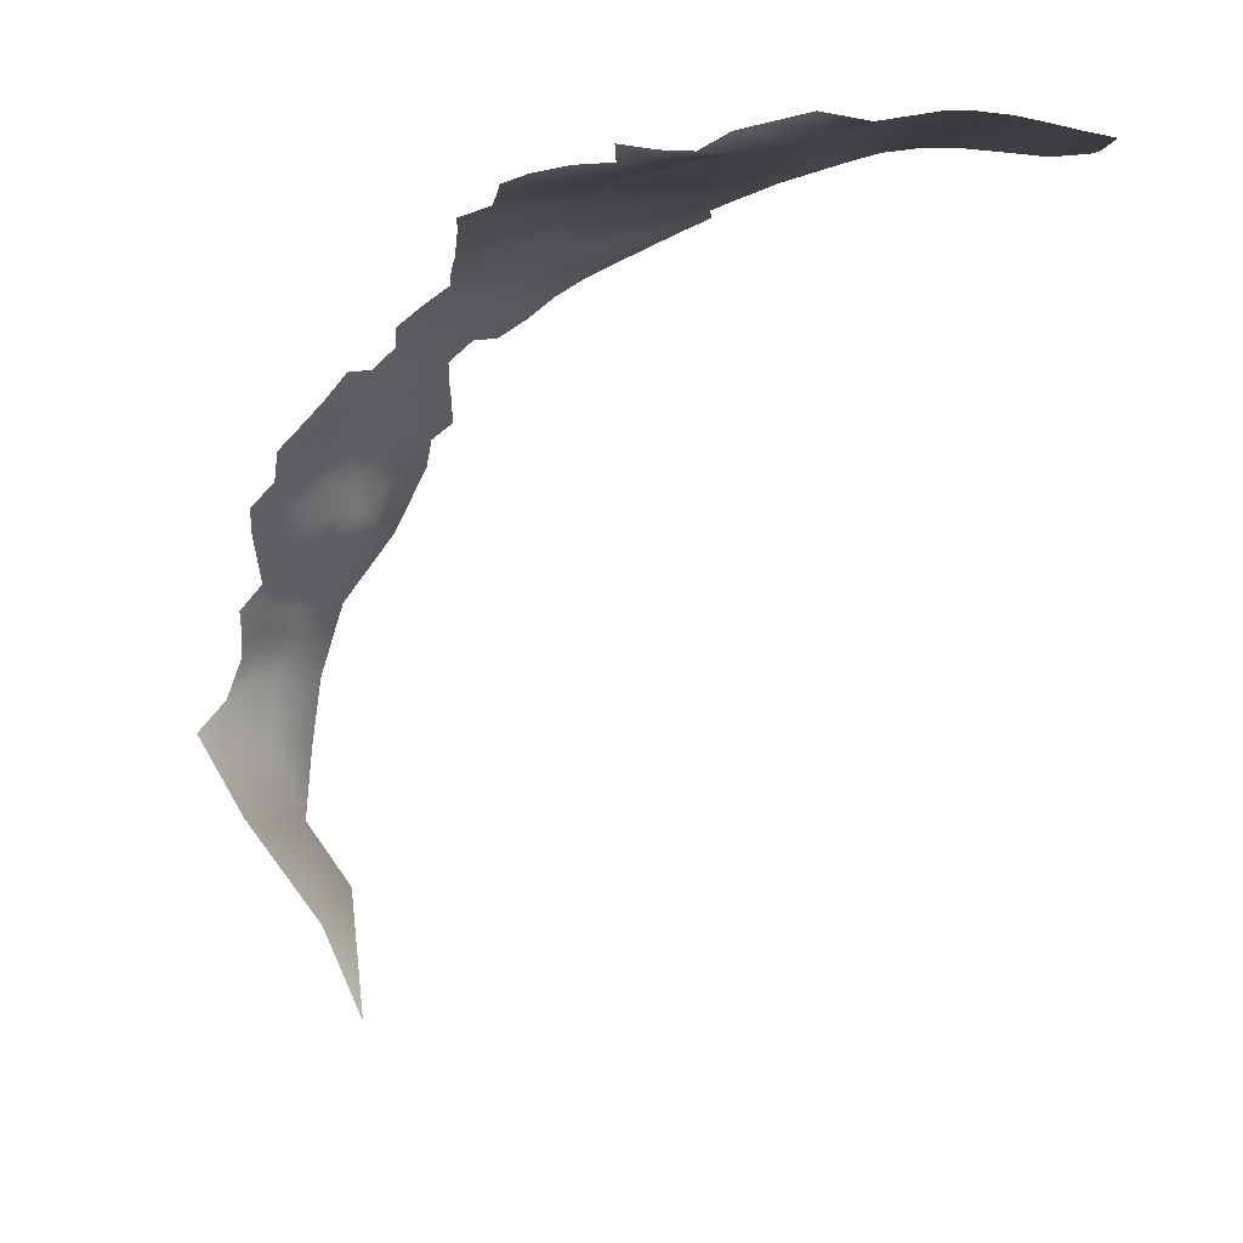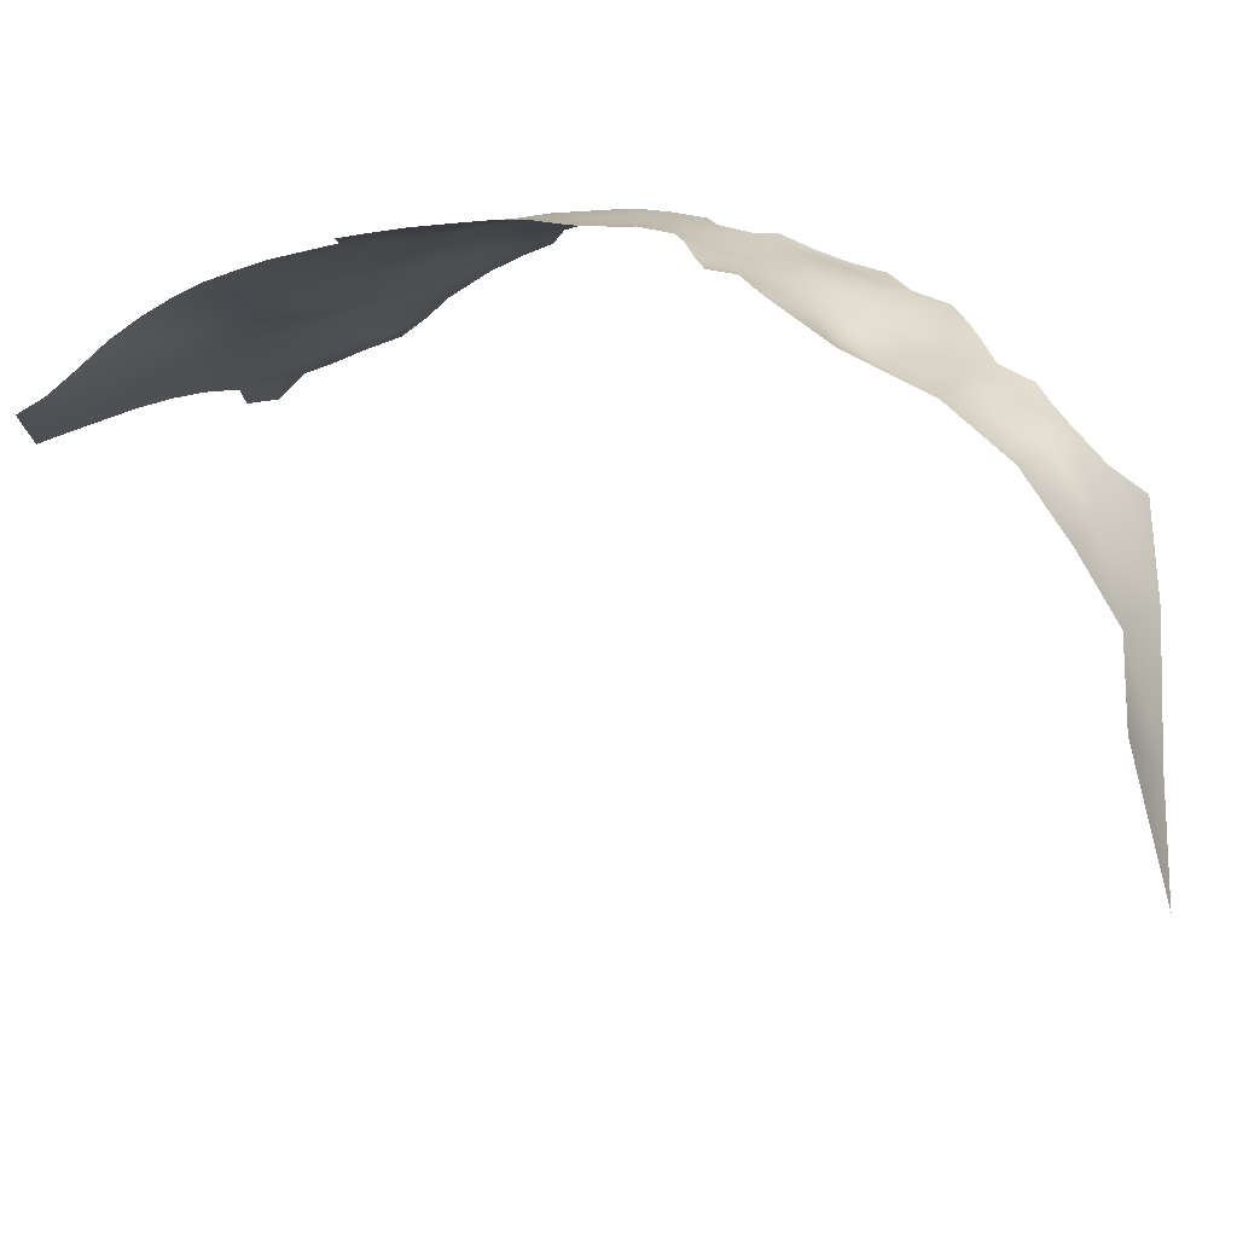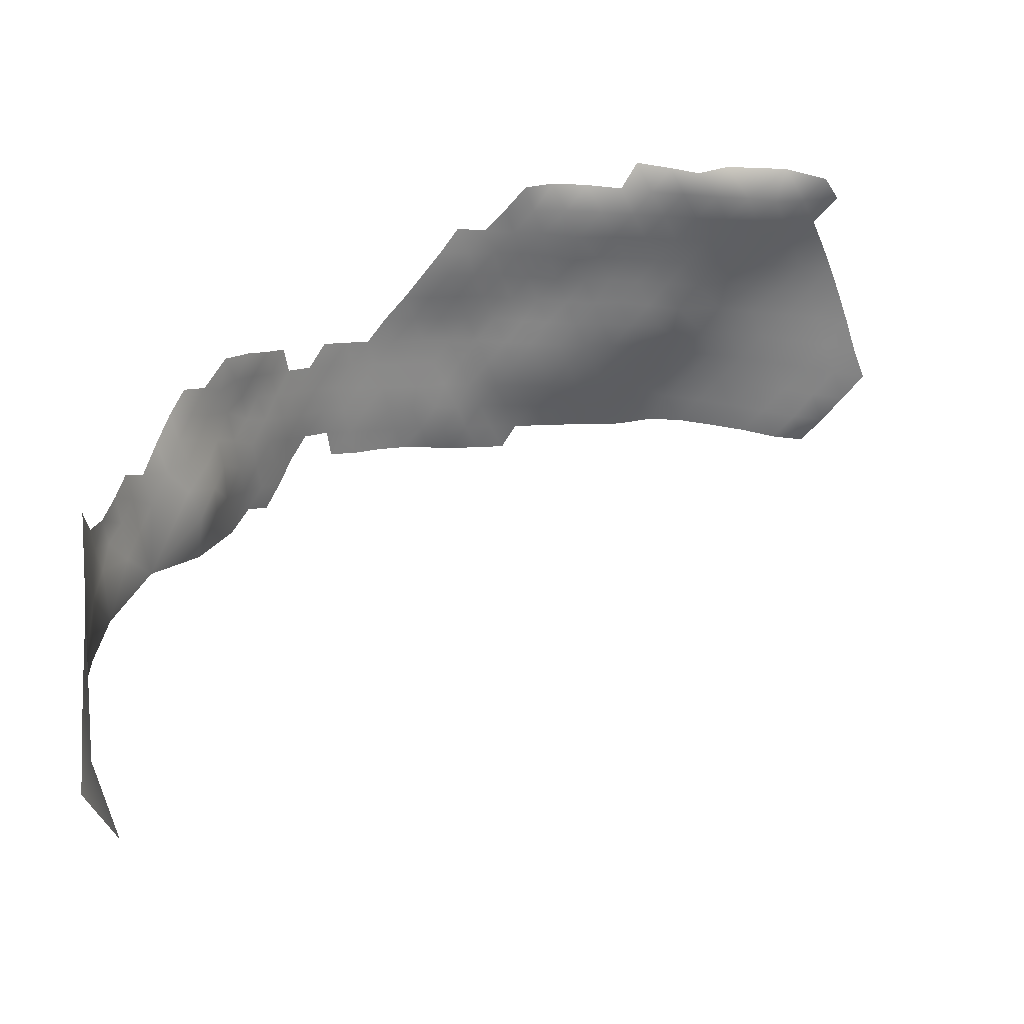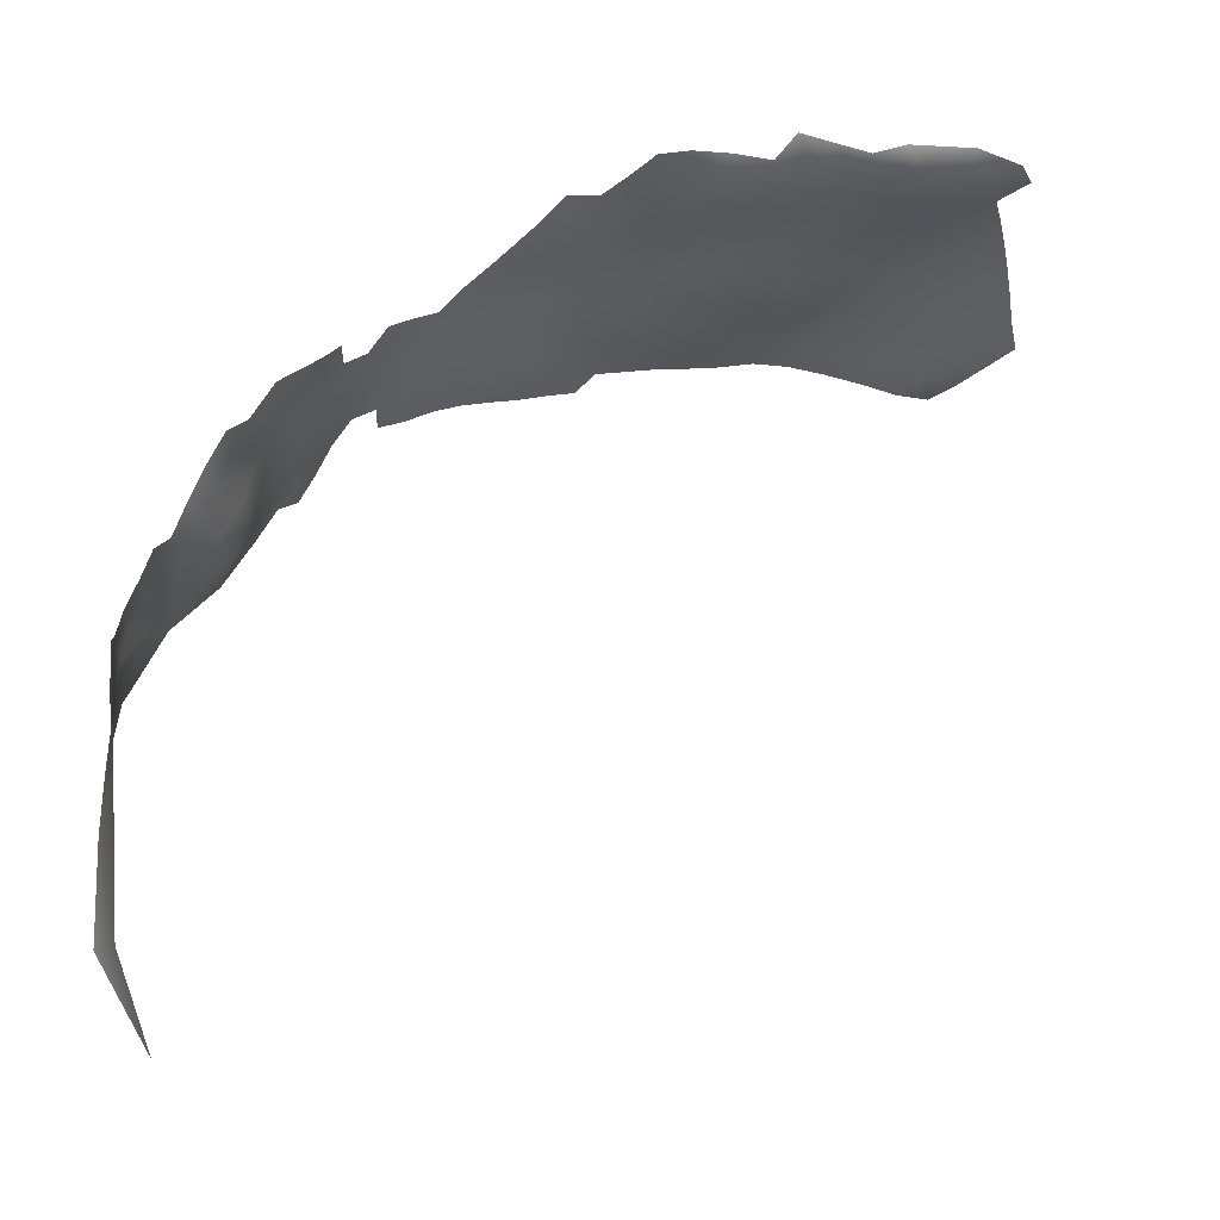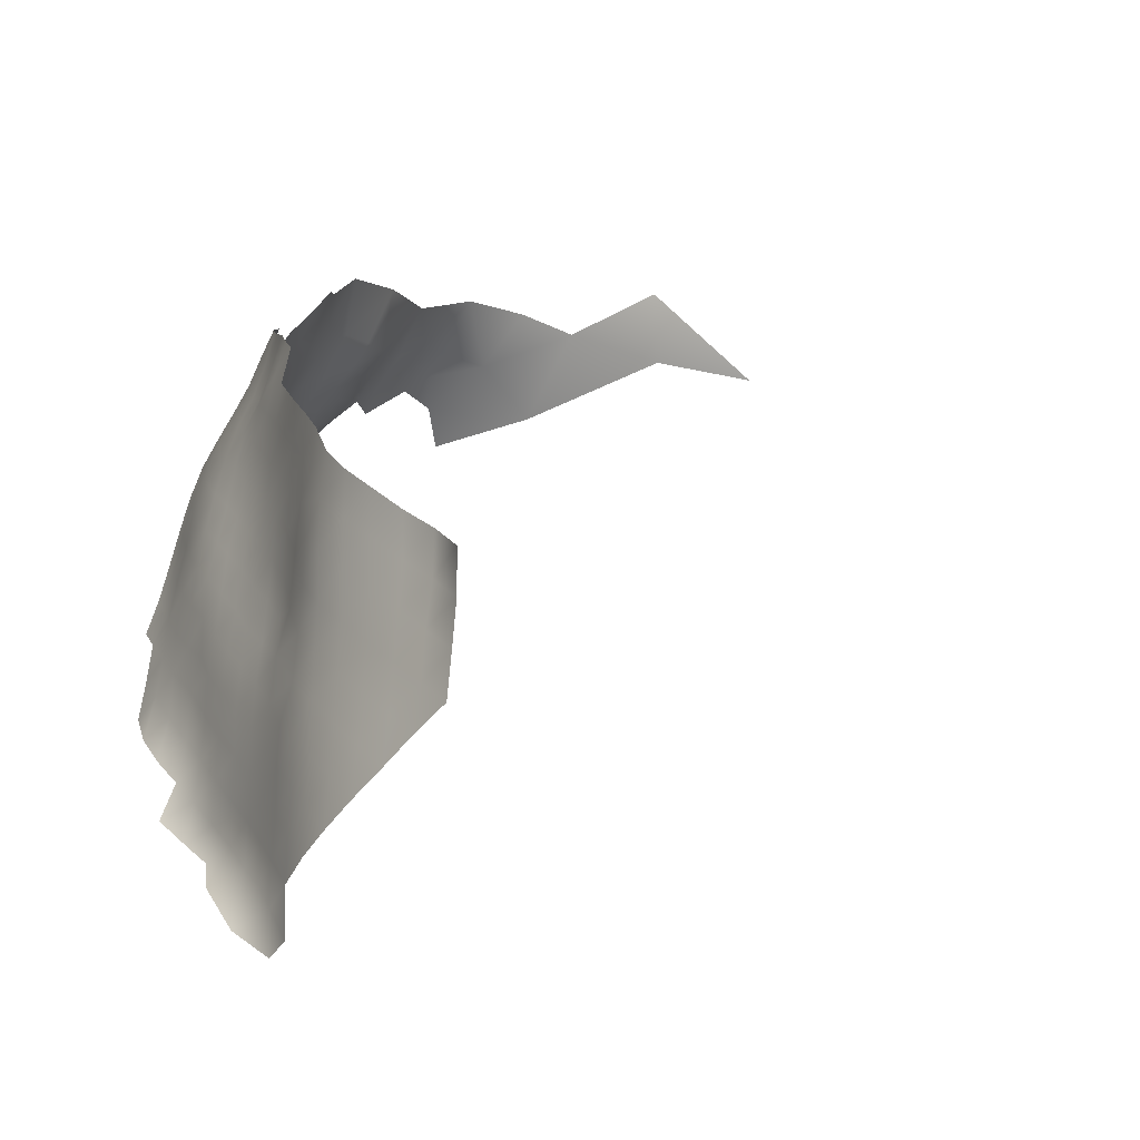
<metadata>
{"format":"obj","ext":"obj","renderer":"f3d","projection":"perspective","resolution":1024,"background":"white","views":[{"elev":6.2,"azim":-3.1,"up":"+Z"},{"elev":76.4,"azim":155.3,"up":"+Y"},{"elev":-54.4,"azim":-39.3,"up":"+Z"},{"elev":-32.5,"azim":-47.8,"up":"+Z"},{"elev":-10.9,"azim":52.2,"up":"+Y"}]}
</metadata>
<code>
v -733.4 828.2 -242.4
v -731.7 823.4 -233.8
v -731.4 826.1 -236.5
v -731 828.8 -239.7
v -730.7 830.7 -242.2
v -730.6 832.6 -245
v -733.3 830 -245
v -728.9 825.5 -234.3
v -731.7 821 -231.2
v -729 823.1 -231.4
v -729.1 820.8 -228.5
v -726.6 823.6 -228.8
v -724.3 823.4 -226.1
v -723.7 825.8 -228.9
v -723.6 827.5 -232
v -726.3 825.5 -231.5
v -721.2 826.3 -226.2
v -721 828.1 -229.2
v -726.9 821 -226.7
v -721 824.1 -223.7
v -718.4 826.6 -223.9
v -716.1 826.3 -221.5
v -716 829 -223.8
v -715.7 831.9 -225.9
v -718.3 829 -226.4
v -713.7 828.8 -221.2
v -713.5 831.4 -223.5
v -717.9 831.7 -229.5
v -713.4 834.3 -224.9
v -711.1 833.8 -223.2
v -711.2 831.2 -220.9
v -718.6 823.9 -221.7
v -711.4 828.7 -218.5
v -713.8 826.1 -219.1
v -711.5 825.8 -216.6
v -716.3 823.7 -219.4
v -713.9 823.3 -216.9
v -716.5 821 -217.1
v -718.9 821.4 -219.5
v -719.1 818.8 -217.2
v -721.4 819.2 -219.7
v -721.3 821.8 -221.8
v -723.7 819.3 -222.3
v -723.7 816.7 -220
v -721.5 816.6 -217.3
v -716.7 818.1 -214.8
v -716.7 815.1 -212.9
v -714.1 817.3 -212.6
v -714.1 820.3 -214.6
v -726.1 816.8 -222.6
v -711.4 819.6 -212.5
v -714 814.4 -210.7
v -711.3 816.7 -210.6
v -711.4 822.5 -214.4
v -711.3 813.6 -208.8
v -708.5 815.8 -208.8
v -708.5 818.8 -210.6
v -708.2 812.4 -207.1
v -705.3 814.5 -206.9
v -705.6 817.8 -208.7
v -708.7 821.8 -212.5
v -708.9 824.9 -214.3
v -705.9 821 -210.6
v -706 824 -212.5
v -711.1 810.2 -207.3
v -710.6 803.2 -205
v -710.8 806.8 -206.1
v -710.5 799.6 -203.8
v -710.5 796.3 -202.6
v -707.4 798.1 -202.7
v -707.6 801.8 -203.7
v -707.3 794.7 -201.5
v -704.4 796.7 -201.4
v -704.6 800.3 -202.3
v -707.7 805.5 -204.6
v -704.6 803.8 -203.2
v -704.5 807.3 -203.8
v -704.6 810.8 -205.1
v -707.6 808.7 -205.4
v -701.4 809.3 -203.5
v -701.4 812.6 -204.9
v -701.4 805.7 -202.5
v -701.5 802.1 -201.8
v -698.2 807.7 -202.4
v -698.4 811.2 -203.5
v -698.2 814.5 -204.7
v -695.1 809.5 -202.6
v -695.2 813.1 -203.5
v -701.4 816.2 -206.5
v -694.9 806 -201.7
v -698.2 804.2 -201.5
v -701.5 798.7 -201.1
v -703.2 823.1 -210.4
v -702.9 820 -208.7
v -691.8 807.8 -201.7
v -691.8 811.5 -202.4
v -691.8 815.1 -203
v -691.5 818.4 -204
v -694.6 816.3 -204.7
v -688.7 813.4 -201.9
v -688.5 817 -202.5
v -688.6 809.8 -201.5
v -688.6 806.1 -200.9
v -685.5 808 -200.5
v -685.5 811.8 -200.9
v -685.4 804.3 -200
v -682.3 806.2 -199.5
v -682.4 810.1 -199.8
v -682.3 802.5 -199.1
v -679.1 804.4 -198.5
v -679.1 808.2 -198.7
v -679.1 800.6 -198.2
v -675.6 802.3 -197.3
v -675.9 806.4 -197.6
v -679.1 812.1 -198.8
v -675.9 810.3 -197.8
v -679.2 796.5 -198.2
v -676.1 798.1 -197.2
v -682.5 798.8 -198.9
v -682.2 813.8 -200.1
v -688.7 802.5 -200.2
v -685.5 800.6 -199.5
v -672.8 804.8 -196.6
v -672.7 808.3 -196.9
v -685.9 796.9 -199.1
v -682.6 794.9 -198.6
v -666.3 803.4 -195.7
v -662.7 801.2 -195.8
v -658.8 798.8 -196.3
v -666.5 799.3 -195.6
v -669.7 805.6 -196.1
v -670.5 801.6 -195.9
v -685.4 815.4 -201.3
v -670 797.1 -195.6
v -662.8 797.1 -195.9
v -666.4 795 -195.6
v -670 792.8 -195.6
v -673.3 794.8 -196.2
v -673.7 790.7 -196.1
v -670.1 788.8 -195.4
v -666.3 790.6 -195.6
v -666.4 786.5 -195.3
v -662.7 788.5 -195.6
v -662.6 792.8 -195.8
v -658.9 790.6 -196
v -658.8 794.7 -196.3
v -658.9 786.4 -195.7
v -662.5 784.2 -195.2
v -658.9 782.1 -195.3
v -655.3 784.3 -195.8
v -655.3 788.6 -196.2
v -655.1 792.6 -196.7
v -651.8 786.5 -196.2
v -651.7 790.7 -196.6
v -674 786.6 -195.8
v -670 784.6 -195.1
v -655.4 780.2 -195.3
v -651.8 782.3 -195.8
v -658.9 777.9 -194.7
v -662.4 780 -194.7
v -662.4 775.6 -194.2
v -666 773.5 -194
v -665.9 777.8 -194.4
v -666 782.1 -194.8
v -669.3 779.9 -194.7
v -672.8 781.9 -195.1
v -672.6 777.7 -195
v -676 779.6 -195.7
v -676 775.7 -195.6
v -672.7 773.8 -194.8
v -669.3 775.7 -194.3
v -676 783.3 -195.9
v -679.2 781.6 -196.6
v -679.3 777.7 -196.4
v -669.3 771.6 -194.1
v -682.6 783.8 -197.2
v -682.5 787.6 -197.5
v -686.1 785.8 -197.7
v -686 781.9 -197.7
v -682.7 779.8 -197
v -679 785.5 -196.8
v -686.1 777.9 -197.6
v -682.7 775.8 -197
v -672.7 769.7 -194.7
v -676.1 771.8 -195.4
v -689.6 780.1 -197.9
v -689.8 776.2 -197.9
v -686.3 773.9 -197.6
v -679.3 773.8 -196.3
v -682.5 771.7 -196.8
v -679.1 770.1 -196
v -672.9 765.1 -194.9
v -651.7 794.8 -196.6
v -676.1 768 -195.4
v -673.2 798.7 -196.3
v -676.6 793.2 -197.1
v -689.5 783.9 -198.2
v -693 782.2 -198.5
v -693.2 778.5 -198
v -693 786.1 -198.9
v -696.5 784.3 -199
v -696.6 780.5 -198.1
v -679.6 793 -198
v -678.7 789.6 -197.1
v -686 789.6 -198.1
v -682.5 791.3 -198.1
v -685 818.8 -202
v -696.9 777 -196.7
v -693.3 774.6 -197.3
v -655.1 796.7 -196.8
v -689.5 787.8 -198.2
v -686 793.2 -198.5
v -689.1 791.4 -198.6
v -692.6 789.7 -198.8
v -691.8 804.2 -200.9
v -696.7 788.8 -199.5
v -706.4 827.3 -214.2
v -703.5 826.3 -212.2
v -694.8 802.5 -200.7
v -698.3 797.1 -200.2
v -698.1 800.7 -200.8
v -701.4 794.9 -200.5
v -698.1 793.1 -199.8
v -695 795.3 -199.5
v -695 799.1 -199.9
v -694.8 791.7 -199.4
v -691.8 793.4 -199
v -691.7 797.1 -199.4
v -688.7 798.8 -199.6
v -692 800.8 -200.1
v -704.1 792.9 -200.7
v -699.8 819 -207.2
v -700.3 822.1 -208.3
v -700.3 782.8 -198.2
v -706.9 791 -200.7
v -690.1 772.8 -197.5
v -687.3 770.4 -195.9
v -728.7 817.7 -225.3
v -725.7 819.8 -224.6
v -700.5 825.2 -209.8
v -680.6 766.3 -194.4
v -676.2 763.9 -195.4
v -697.5 824 -208
v -706.7 787.4 -199.8
v -703.8 789.3 -200
v -700.8 791.1 -199.9
v -700.5 786.9 -199.5
v -688.6 795.2 -199.1
v -723.5 821.8 -223.7
v -721 829.5 -232.5
v -724.2 829.8 -235.9
v -719 831.8 -233.1
v -688.1 820.2 -203.4
v -726.2 827.3 -234.2
v -704 785.1 -198.9
v -697.2 820.7 -207
v -733.5 831.7 -247.7
v -694.4 822.8 -206.5
v -728.2 828.2 -237.3
v -727.8 831.6 -239.9
v -727.7 833.7 -242.9
v -727.6 835.6 -246.2
v -730.9 834.2 -247.4
v -697.3 817.5 -205.8
v -694.2 819.5 -205.5
v -713.9 836.6 -227.9
v -691.3 821.8 -204.9
v -735.1 830.7 -252.1
v -732.7 833.7 -250.6
v -720.9 831.9 -236.1
v -737.9 827.2 -255.1
v -730.1 835.9 -250.3
v -722.7 845.4 -275.2
v -727.4 840.2 -266.7
v -726.7 841.1 -259.1
v -733.4 831 -264.9
v -725.6 841 -251.1
v -723 838.1 -242.7
v -730.7 835.4 -256.6
v -734.9 830.6 -258.4
v -725.6 838.3 -278
v -721.3 836.9 -288.4
v -717.4 837.6 -235
f 22 32 36
f 215 219 230
f 225 230 219
f 29 27 30
f 54 49 51
f 49 48 51
f 49 46 48
f 34 22 36
f 23 26 27
f 47 48 46
f 24 23 27
f 43 42 249
f 43 41 42
f 249 239 43
f 51 48 53
f 44 43 50
f 41 40 39
f 31 27 26
f 31 30 27
f 56 60 57
f 38 37 36
f 52 53 48
f 239 50 43
f 239 238 50
f 44 41 43
f 256 265 258
f 40 38 39
f 235 245 231
f 25 21 23
f 25 23 24
f 39 42 41
f 41 45 40
f 64 61 63
f 94 93 63
f 57 63 61
f 93 64 63
f 44 45 41
f 53 52 55
f 53 55 56
f 42 32 20
f 42 39 32
f 2 8 3
f 61 62 54
f 61 64 62
f 33 31 26
f 57 53 56
f 59 60 56
f 21 17 20
f 217 62 64
f 217 64 218
f 28 25 24
f 79 77 78
f 256 232 264
f 81 86 89
f 80 85 81
f 34 36 37
f 34 37 35
f 47 52 48
f 85 86 81
f 61 54 51
f 60 63 57
f 60 94 63
f 14 12 13
f 258 243 256
f 39 36 32
f 39 38 36
f 243 240 233
f 19 13 12
f 76 71 74
f 56 55 58
f 56 58 59
f 16 12 14
f 10 9 11
f 22 34 26
f 88 86 85
f 72 73 70
f 15 16 14
f 264 99 265
f 264 265 256
f 80 78 77
f 81 78 80
f 22 23 21
f 22 26 23
f 7 1 5
f 7 5 6
f 33 34 35
f 33 26 34
f 84 85 80
f 15 251 254
f 15 254 16
f 250 251 15
f 250 270 251
f 57 61 51
f 57 51 53
f 265 98 267
f 265 267 258
f 248 125 229
f 248 229 228
f 215 95 90
f 119 109 122
f 2 9 10
f 83 76 74
f 215 121 103
f 215 103 95
f 15 18 250
f 15 14 18
f 236 187 209
f 107 106 109
f 205 212 213
f 66 75 67
f 232 233 94
f 249 42 20
f 10 8 2
f 82 91 84
f 82 84 80
f 102 100 96
f 17 18 14
f 102 95 103
f 102 96 95
f 204 203 206
f 66 68 71
f 70 68 69
f 105 100 102
f 233 240 93
f 233 93 94
f 16 10 12
f 87 90 95
f 219 221 225
f 21 32 22
f 21 20 32
f 97 101 98
f 125 248 212
f 1 4 5
f 82 80 77
f 248 228 227
f 219 215 90
f 246 231 245
f 100 101 97
f 122 109 106
f 104 102 103
f 4 260 5
f 4 259 260
f 92 83 74
f 65 58 55
f 106 104 103
f 106 103 121
f 24 27 29
f 97 96 100
f 87 95 96
f 125 122 229
f 107 104 106
f 230 121 215
f 124 114 123
f 204 206 177
f 169 174 189
f 74 70 73
f 74 73 92
f 222 92 73
f 105 102 104
f 105 104 108
f 110 107 109
f 46 49 38
f 46 38 40
f 231 72 235
f 225 221 220
f 225 220 224
f 76 82 77
f 76 83 82
f 93 218 64
f 112 113 110
f 256 243 233
f 256 233 232
f 98 265 99
f 98 99 97
f 108 104 107
f 110 113 114
f 70 74 71
f 70 71 68
f 112 110 109
f 112 109 119
f 173 168 172
f 270 250 252
f 113 123 114
f 213 248 227
f 213 212 248
f 111 110 114
f 111 107 110
f 176 179 180
f 90 87 84
f 90 84 91
f 87 85 84
f 87 88 85
f 185 191 194
f 246 223 222
f 246 222 231
f 100 133 101
f 100 105 133
f 105 108 120
f 72 70 69
f 133 105 120
f 174 168 173
f 75 77 79
f 117 118 112
f 189 174 183
f 185 170 169
f 122 121 229
f 122 106 121
f 113 112 118
f 111 116 115
f 220 92 222
f 185 194 184
f 231 222 73
f 231 73 72
f 224 227 228
f 202 199 198
f 202 198 201
f 139 138 196
f 79 67 75
f 116 114 124
f 116 111 114
f 253 98 101
f 140 139 155
f 223 220 222
f 214 227 226
f 140 155 156
f 223 224 220
f 185 169 189
f 185 189 191
f 181 177 176
f 49 54 37
f 49 37 38
f 12 11 19
f 12 10 11
f 189 190 191
f 226 227 224
f 226 224 223
f 166 172 168
f 178 211 197
f 211 205 213
f 211 178 205
f 190 189 183
f 241 194 191
f 235 244 245
f 211 214 200
f 205 178 177
f 205 177 206
f 111 108 107
f 198 200 201
f 198 199 186
f 198 186 197
f 97 99 88
f 169 168 174
f 115 120 108
f 115 108 111
f 170 185 184
f 204 177 181
f 221 92 220
f 221 83 92
f 197 186 179
f 173 172 181
f 75 66 71
f 212 126 125
f 171 175 162
f 182 180 179
f 196 203 204
f 6 257 7
f 96 97 88
f 96 88 87
f 119 122 125
f 119 125 126
f 210 129 146
f 234 202 201
f 167 169 170
f 167 168 169
f 213 227 214
f 213 214 211
f 216 214 226
f 178 197 179
f 171 167 170
f 178 176 177
f 178 179 176
f 230 229 121
f 101 207 253
f 101 133 207
f 119 117 112
f 119 126 117
f 219 91 221
f 219 90 91
f 180 182 183
f 188 183 182
f 188 190 183
f 230 228 229
f 83 91 82
f 83 221 91
f 126 206 203
f 126 203 117
f 76 75 71
f 76 77 75
f 17 14 13
f 171 163 165
f 171 165 167
f 208 199 202
f 137 138 139
f 137 139 140
f 16 254 8
f 16 8 10
f 167 166 168
f 167 165 166
f 25 17 21
f 25 18 17
f 148 164 160
f 149 148 160
f 132 131 123
f 173 176 180
f 173 181 176
f 246 245 247
f 159 157 149
f 159 149 160
f 193 152 154
f 225 228 230
f 225 224 228
f 145 147 151
f 150 158 153
f 150 149 157
f 253 267 98
f 180 174 173
f 180 183 174
f 190 188 237
f 147 149 150
f 147 148 149
f 127 132 130
f 127 131 132
f 54 62 35
f 54 35 37
f 188 182 187
f 170 184 175
f 170 175 171
f 212 205 206
f 212 206 126
f 218 93 240
f 164 163 160
f 164 165 163
f 134 195 138
f 141 143 144
f 187 186 199
f 86 99 264
f 86 88 99
f 128 130 135
f 128 127 130
f 182 179 186
f 182 186 187
f 134 130 132
f 209 187 199
f 143 141 142
f 157 158 150
f 197 200 198
f 197 211 200
f 136 135 130
f 136 130 134
f 141 137 140
f 124 123 131
f 151 150 153
f 151 147 150
f 263 257 6
f 151 154 152
f 151 153 154
f 145 151 152
f 145 152 146
f 145 144 143
f 210 146 152
f 210 152 193
f 264 89 86
f 264 232 89
f 132 195 134
f 163 171 162
f 163 162 161
f 137 134 138
f 137 136 134
f 236 188 187
f 147 145 143
f 147 143 148
f 144 145 146
f 216 200 214
f 142 140 156
f 142 141 140
f 161 160 163
f 161 159 160
f 239 13 19
f 239 249 13
f 268 257 269
f 144 135 136
f 141 144 136
f 141 136 137
f 142 148 143
f 142 164 148
f 262 6 261
f 262 263 6
f 216 201 200
f 19 238 239
f 236 237 188
f 269 263 272
f 269 257 263
f 3 259 4
f 261 5 260
f 261 6 5
f 128 135 129
f 13 249 20
f 13 20 17
f 234 247 255
f 79 65 67
f 79 58 65
f 242 194 241
f 242 192 194
f 223 216 226
f 246 216 223
f 246 247 216
f 209 199 208
f 18 25 28
f 78 58 79
f 78 59 58
f 255 247 245
f 255 245 244
f 196 117 203
f 8 259 3
f 8 254 259
f 113 118 195
f 138 195 118
f 192 184 194
f 165 156 166
f 135 146 129
f 135 144 146
f 251 259 254
f 166 155 172
f 166 156 155
f 247 201 216
f 247 234 201
f 164 156 165
f 164 142 156
f 238 19 11
f 89 232 94
f 81 89 59
f 81 59 78
f 28 252 250
f 28 250 18
f 89 60 59
f 89 94 60
f 181 172 155
f 204 139 196
f 196 138 118
f 196 118 117
f 272 263 262
f 132 123 113
f 132 113 195
f 24 29 266
f 204 181 155
f 204 155 139
f 279 269 272
f 283 270 252
f 241 191 190
f 251 260 259
f 277 272 262
f 277 262 278
f 28 24 266
f 278 262 261
f 283 252 28
f 279 268 269
f 280 271 268
f 280 268 279
f 279 272 277
f 279 277 275
f 241 190 237
f 283 28 266
f 276 280 279
f 278 261 260
f 281 274 273
f 276 271 280
f 278 270 283
f 274 279 275
f 274 276 279
f 278 260 251
f 278 251 270
f 282 281 273
f 276 274 281

</code>
